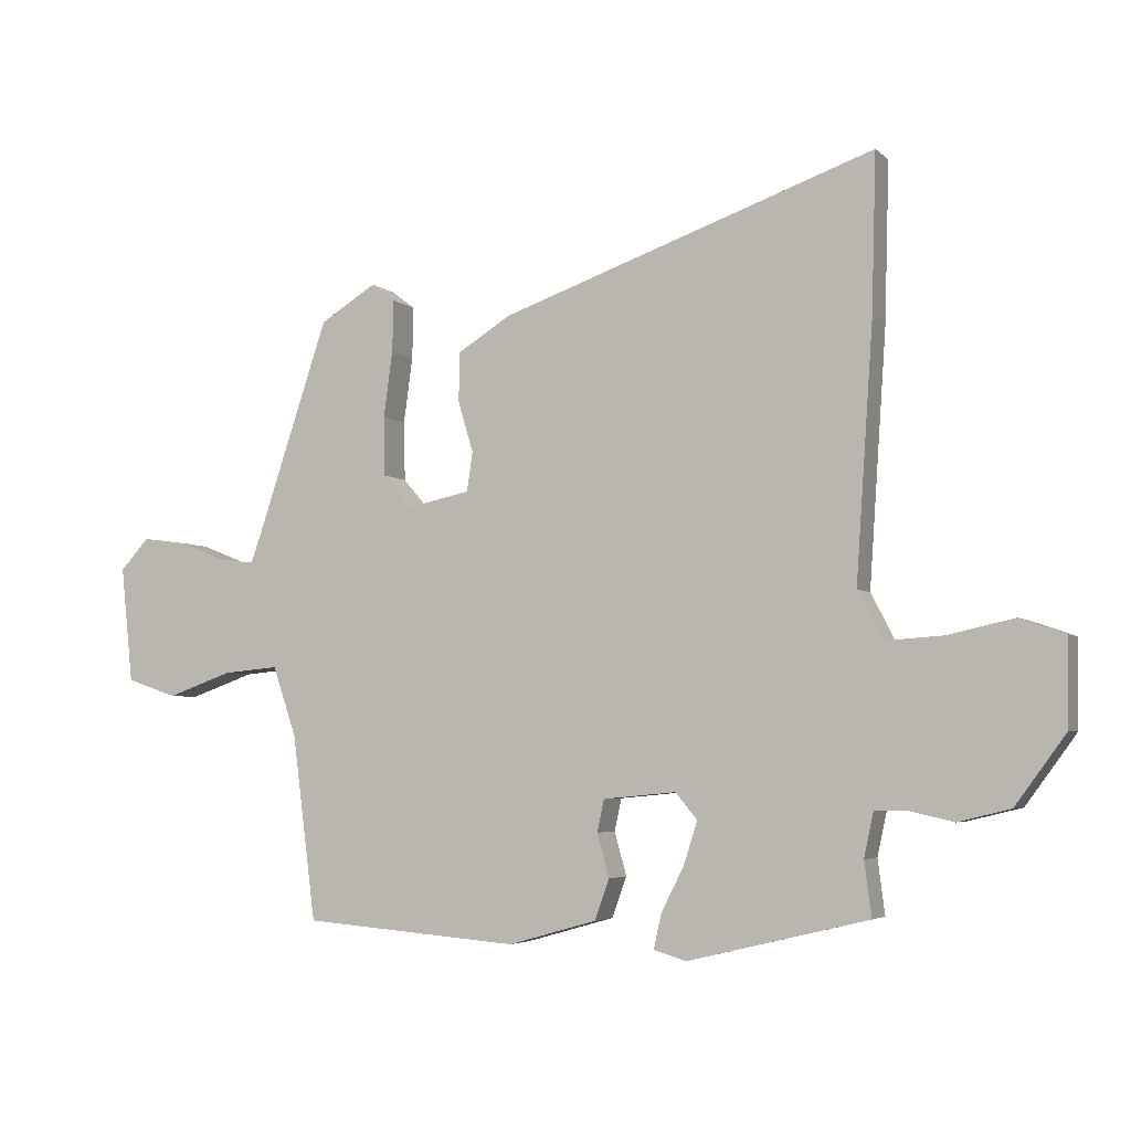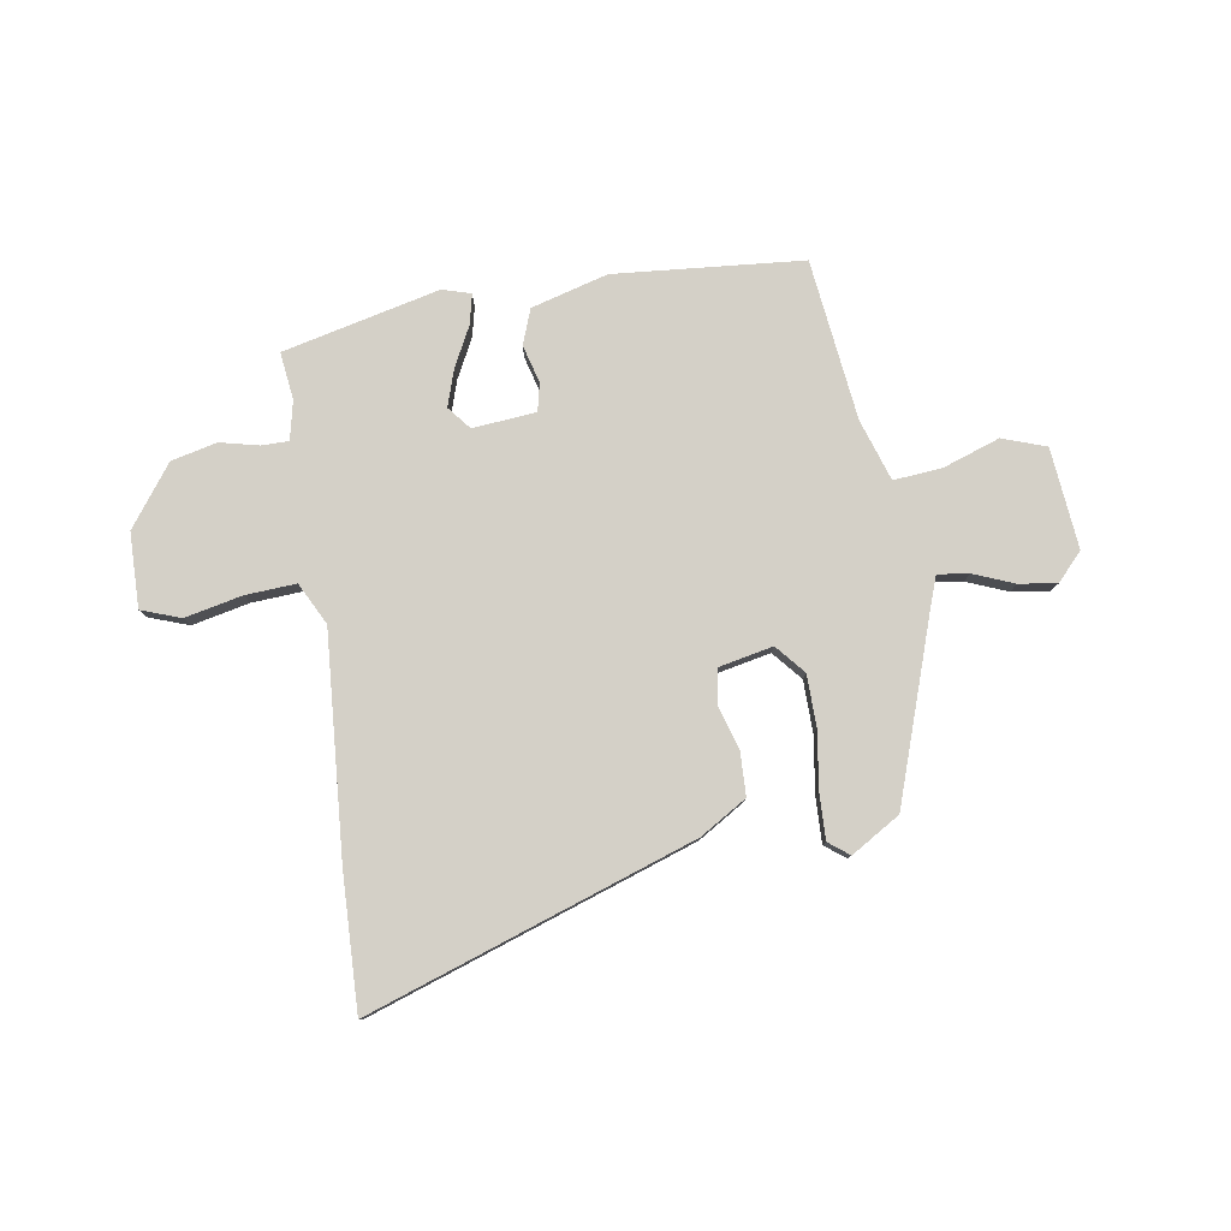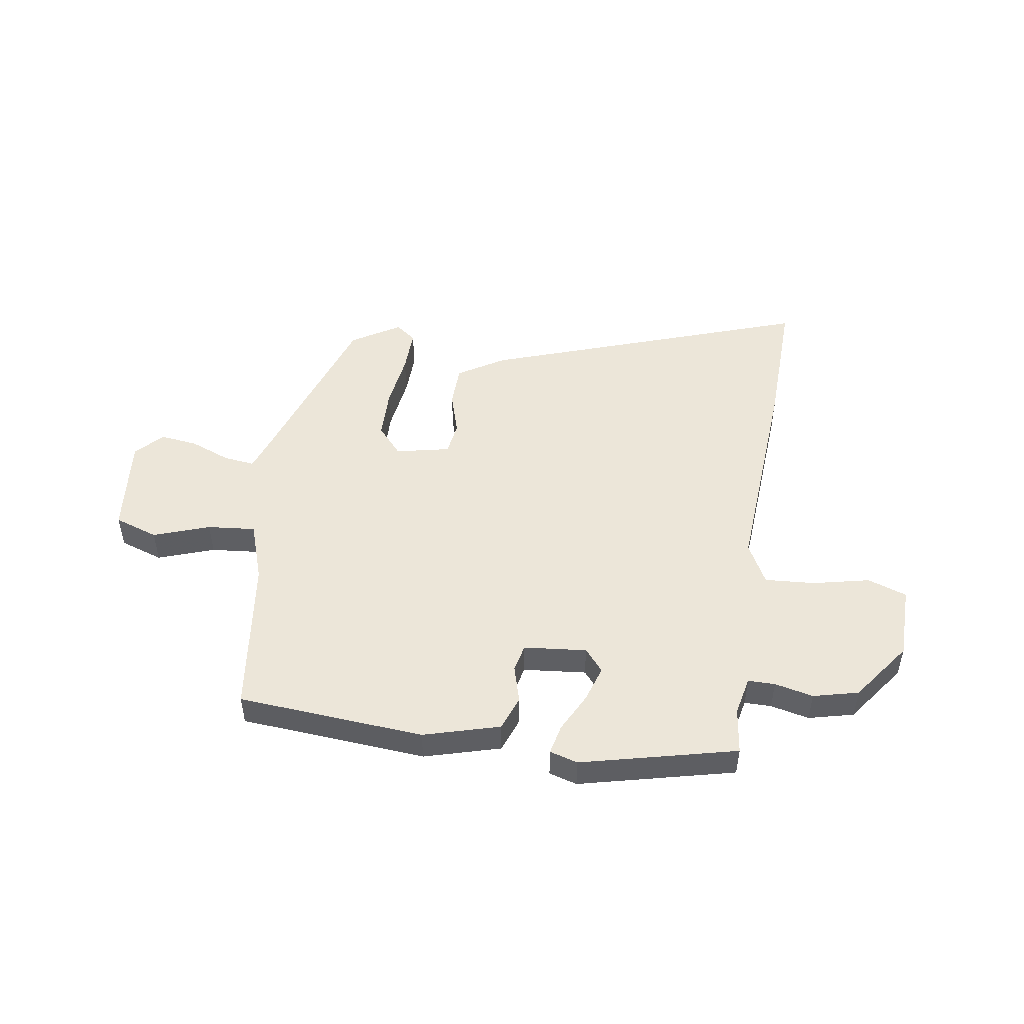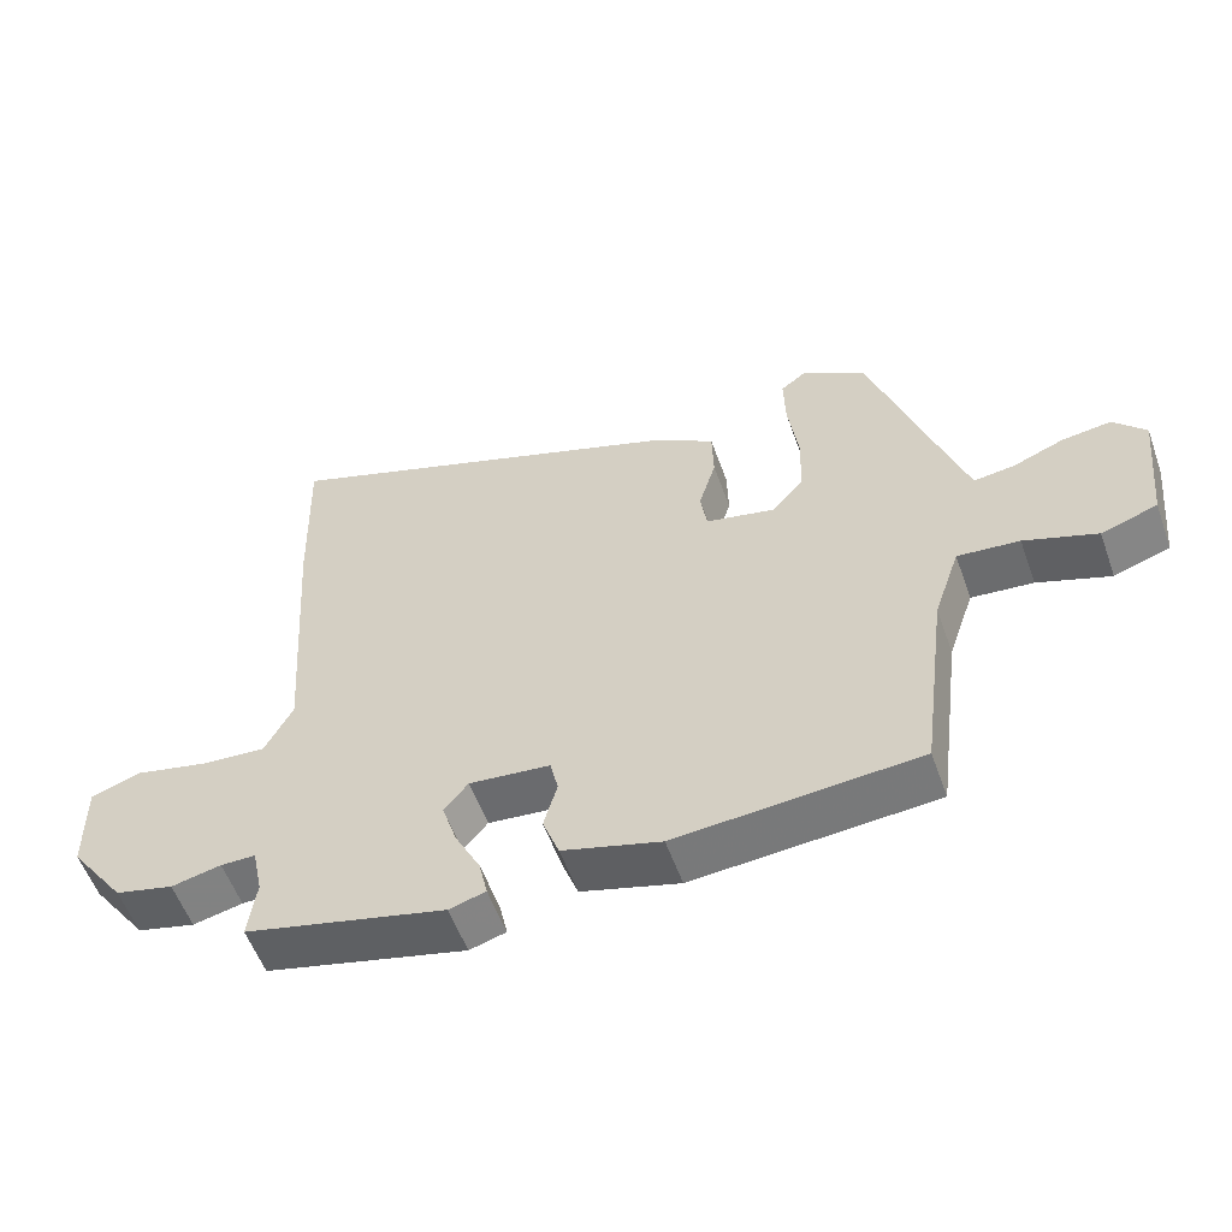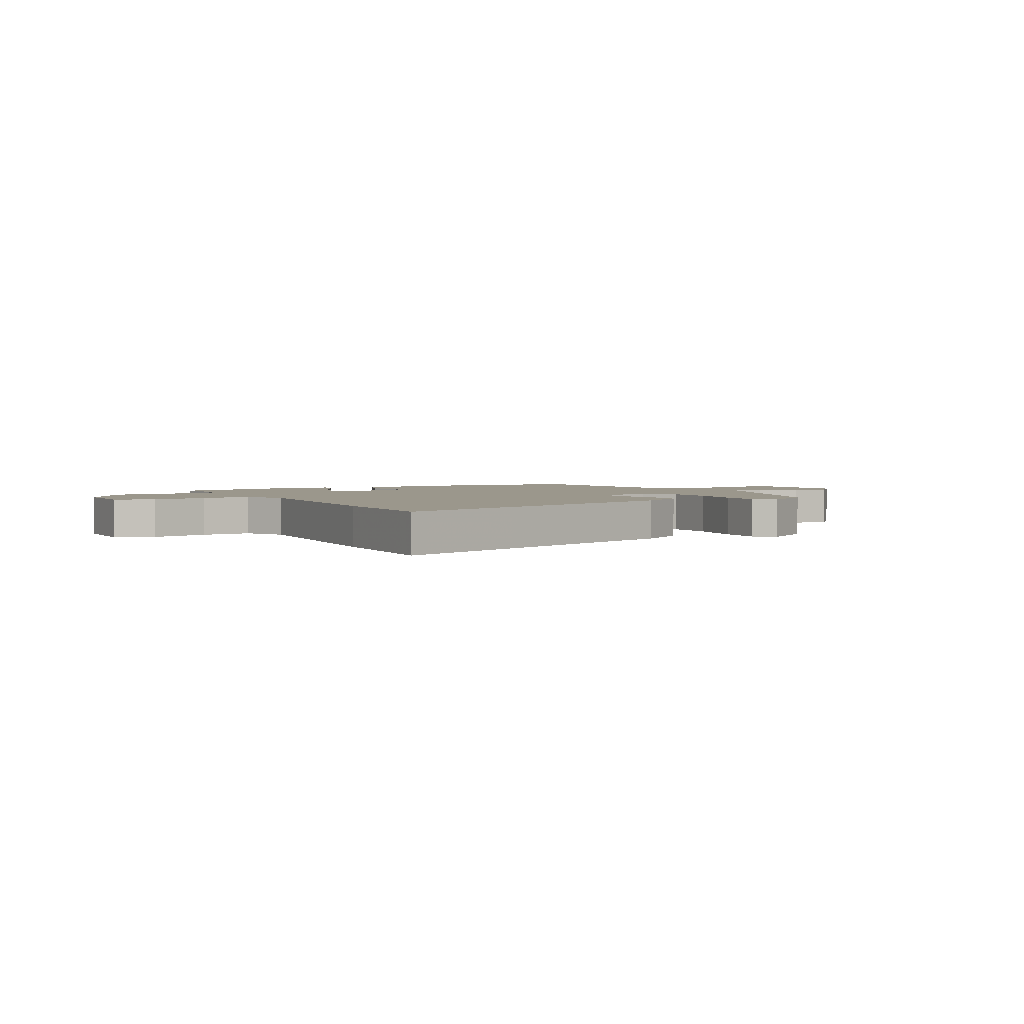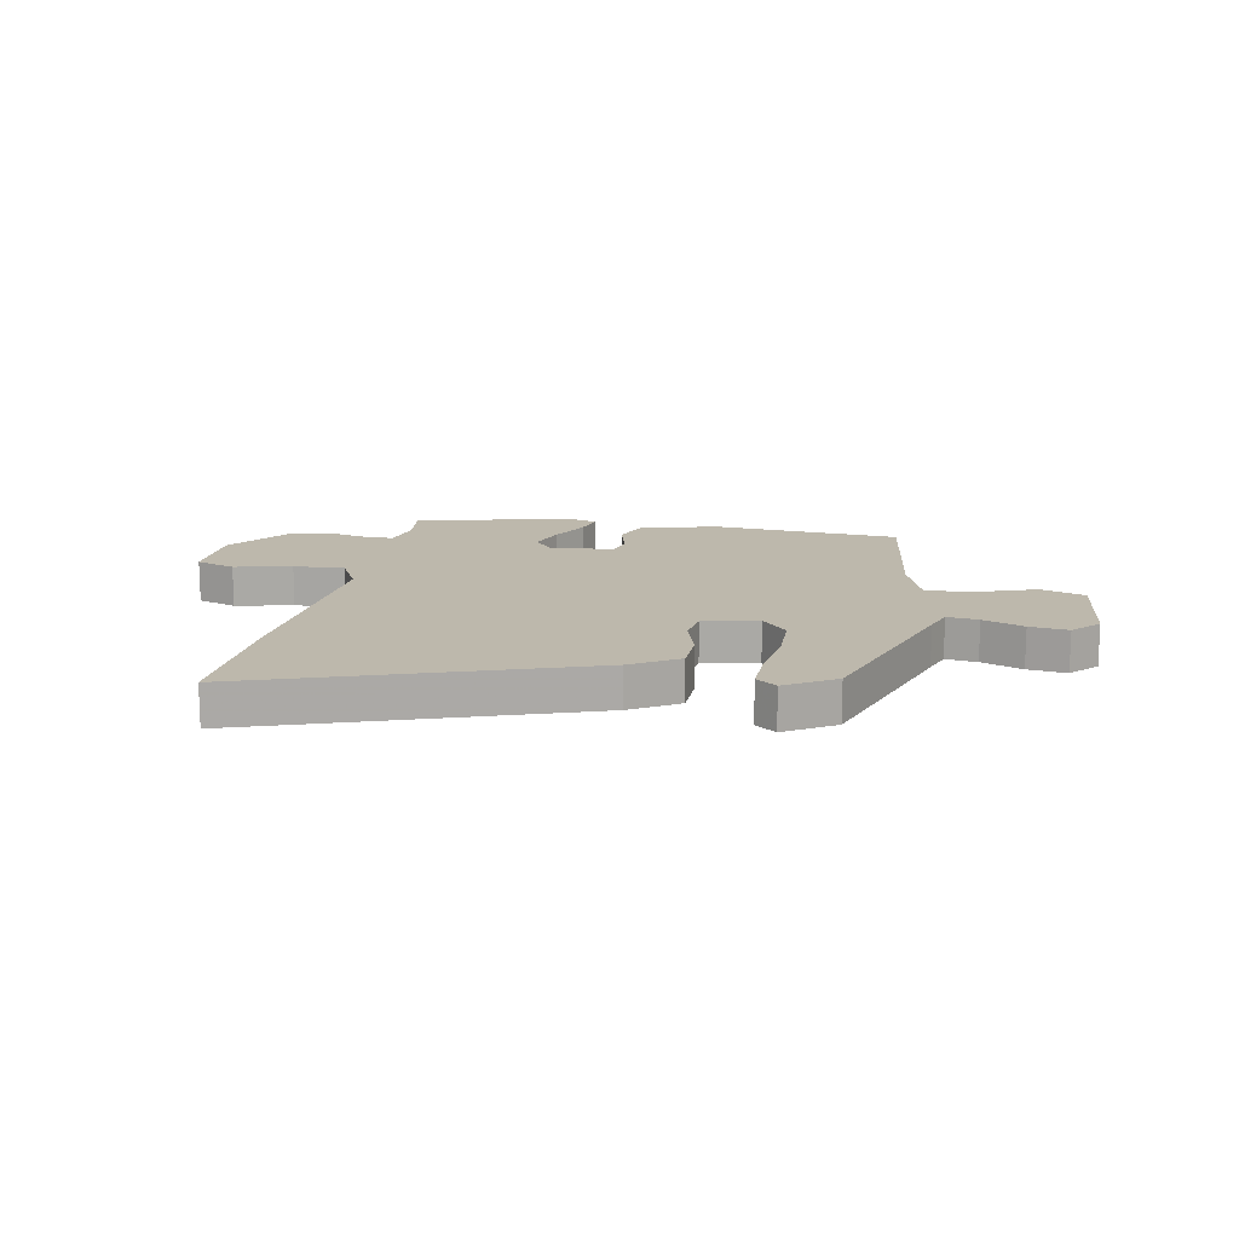
<metadata>
{"format":"obj","ext":"obj","renderer":"f3d","projection":"perspective","resolution":1024,"background":"white","views":[{"elev":-4.4,"azim":-156.9,"up":"+Z"},{"elev":79.9,"azim":-8.7,"up":"+Y"},{"elev":49.2,"azim":-171.3,"up":"+Y"},{"elev":-55.9,"azim":19.6,"up":"+Z"},{"elev":2.6,"azim":-28.6,"up":"+Y"},{"elev":14.8,"azim":10.7,"up":"+Y"}]}
</metadata>
<code>
v -0.498 0.07 0.42
v -0.505 0.07 0.666
v 0.08 0.07 0.462
v 0.164 0.07 0.41
v 0.166 0.07 0.333
v 0.142 0.07 0.253
v 0.151 0.07 0.192
v 0.249 0.07 0.171
v 0.294 0.07 0.223
v 0.296 0.07 0.316
v 0.282 0.07 0.419
v 0.28 0.07 0.5
v 0.317 0.07 0.528
v 0.405 0.07 0.474
v 0.515 0.07 0.144
v 0.533 0.07 0.093
v 0.589 0.07 0.1
v 0.662 0.07 0.129
v 0.731 0.07 0.138
v 0.776 0.07 0.089
v 0.757 0.07 -0.092
v 0.678 0.07 -0.119
v 0.576 0.07 -0.083
v 0.489 0.07 -0.075
v 0.452 0.07 -0.184
v 0.415 0.07 -0.473
v 0.076 0.07 -0.5
v -0.062 0.07 -0.461
v -0.085 0.07 -0.398
v -0.066 0.07 -0.33
v -0.077 0.07 -0.28
v -0.191 0.07 -0.269
v -0.225 0.07 -0.31
v -0.204 0.07 -0.376
v -0.168 0.07 -0.447
v -0.156 0.07 -0.501
v -0.207 0.07 -0.516
v -0.489 0.07 -0.448
v -0.478 0.07 -0.363
v -0.493 0.07 -0.293
v -0.542 0.07 -0.293
v -0.612 0.07 -0.309
v -0.694 0.07 -0.289
v -0.773 0.07 -0.181
v -0.775 0.07 -0.047
v -0.704 0.07 -0.022
v -0.601 0.07 -0.045
v -0.51 0.07 -0.051
v -0.471 0.07 0.024
v -0.498 0 0.42
v -0.505 0 0.666
v 0.08 0 0.462
v 0.164 0 0.41
v 0.166 0 0.333
v 0.142 0 0.253
v 0.151 0 0.192
v 0.249 0 0.171
v 0.294 0 0.223
v 0.296 0 0.316
v 0.282 0 0.419
v 0.28 0 0.5
v 0.317 0 0.528
v 0.405 0 0.474
v 0.515 0 0.144
v 0.533 0 0.093
v 0.589 0 0.1
v 0.662 0 0.129
v 0.731 0 0.138
v 0.776 0 0.089
v 0.757 0 -0.092
v 0.678 0 -0.119
v 0.576 0 -0.083
v 0.489 0 -0.075
v 0.452 0 -0.184
v 0.415 0 -0.473
v 0.076 0 -0.5
v -0.062 0 -0.461
v -0.085 0 -0.398
v -0.066 0 -0.33
v -0.077 0 -0.28
v -0.191 0 -0.269
v -0.225 0 -0.31
v -0.204 0 -0.376
v -0.168 0 -0.447
v -0.156 0 -0.501
v -0.207 0 -0.516
v -0.489 0 -0.448
v -0.478 0 -0.363
v -0.493 0 -0.293
v -0.542 0 -0.293
v -0.612 0 -0.309
v -0.694 0 -0.289
v -0.773 0 -0.181
v -0.775 0 -0.047
v -0.704 0 -0.022
v -0.601 0 -0.045
v -0.51 0 -0.051
v -0.471 0 0.024
f 45 46 47
f 44 45 47
f 43 44 47
f 42 43 47
f 41 42 47
f 40 41 47 48
f 39 40 48 49
f 37 38 39
f 36 37 39
f 35 36 39
f 34 35 39
f 33 34 39 49
f 28 29 30
f 27 28 30
f 26 27 30
f 25 26 30
f 24 25 30 31
f 21 22 23
f 20 21 23
f 19 20 23
f 18 19 23
f 17 18 23
f 16 17 23 24
f 24 31 32
f 16 24 32
f 15 16 32
f 13 14 15
f 12 13 15
f 11 12 15
f 10 11 15
f 4 5 6
f 3 4 6
f 2 3 6
f 1 2 6
f 49 1 6
f 33 49 6
f 32 33 6
f 9 10 15
f 8 9 15
f 8 15 32
f 7 8 32
f 6 7 32
f 96 95 94
f 96 94 93
f 96 93 92
f 96 92 91
f 96 91 90
f 97 96 90 89
f 98 97 89 88
f 88 87 86
f 88 86 85
f 88 85 84
f 88 84 83
f 98 88 83 82
f 79 78 77
f 79 77 76
f 79 76 75
f 79 75 74
f 80 79 74 73
f 72 71 70
f 72 70 69
f 72 69 68
f 72 68 67
f 72 67 66
f 73 72 66 65
f 81 80 73
f 81 73 65
f 81 65 64
f 64 63 62
f 64 62 61
f 64 61 60
f 64 60 59
f 55 54 53
f 55 53 52
f 55 52 51
f 55 51 50
f 55 50 98
f 55 98 82
f 55 82 81
f 64 59 58
f 64 58 57
f 81 64 57
f 81 57 56
f 81 56 55
f 1 50 51 2
f 2 51 52 3
f 3 52 53 4
f 4 53 54 5
f 5 54 55 6
f 6 55 56 7
f 7 56 57 8
f 8 57 58 9
f 9 58 59 10
f 10 59 60 11
f 11 60 61 12
f 12 61 62 13
f 13 62 63 14
f 14 63 64 15
f 15 64 65 16
f 16 65 66 17
f 17 66 67 18
f 18 67 68 19
f 19 68 69 20
f 20 69 70 21
f 21 70 71 22
f 22 71 72 23
f 23 72 73 24
f 24 73 74 25
f 25 74 75 26
f 26 75 76 27
f 27 76 77 28
f 28 77 78 29
f 29 78 79 30
f 30 79 80 31
f 31 80 81 32
f 32 81 82 33
f 33 82 83 34
f 34 83 84 35
f 35 84 85 36
f 36 85 86 37
f 37 86 87 38
f 38 87 88 39
f 39 88 89 40
f 40 89 90 41
f 41 90 91 42
f 42 91 92 43
f 43 92 93 44
f 44 93 94 45
f 45 94 95 46
f 46 95 96 47
f 47 96 97 48
f 48 97 98 49
f 49 98 50 1

</code>
